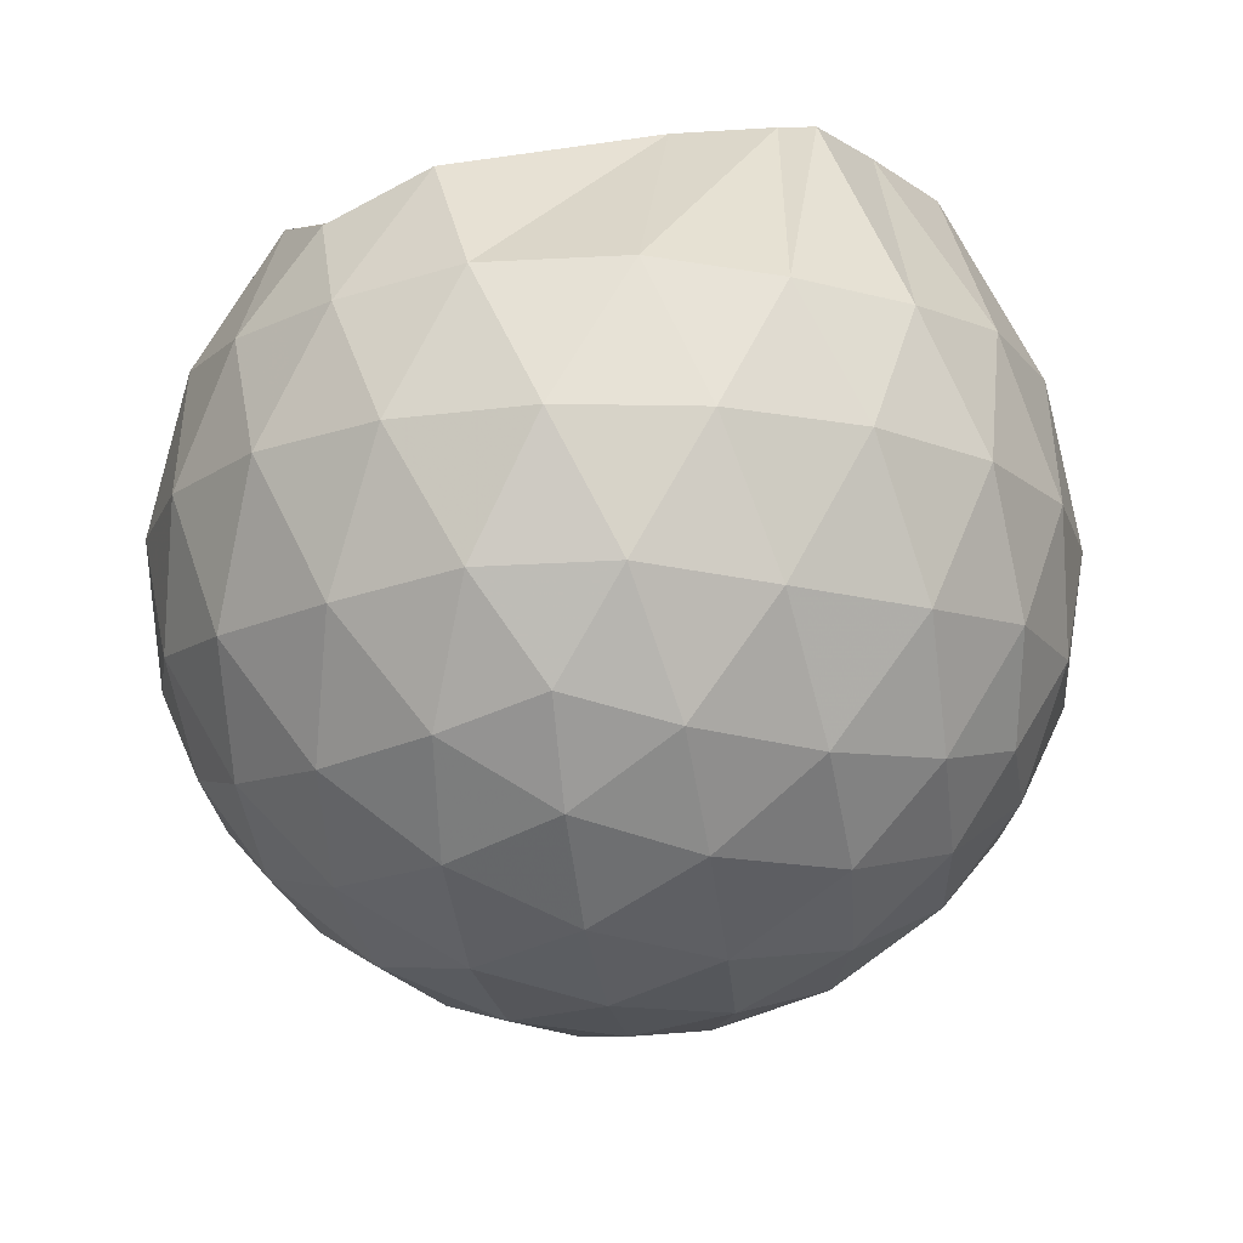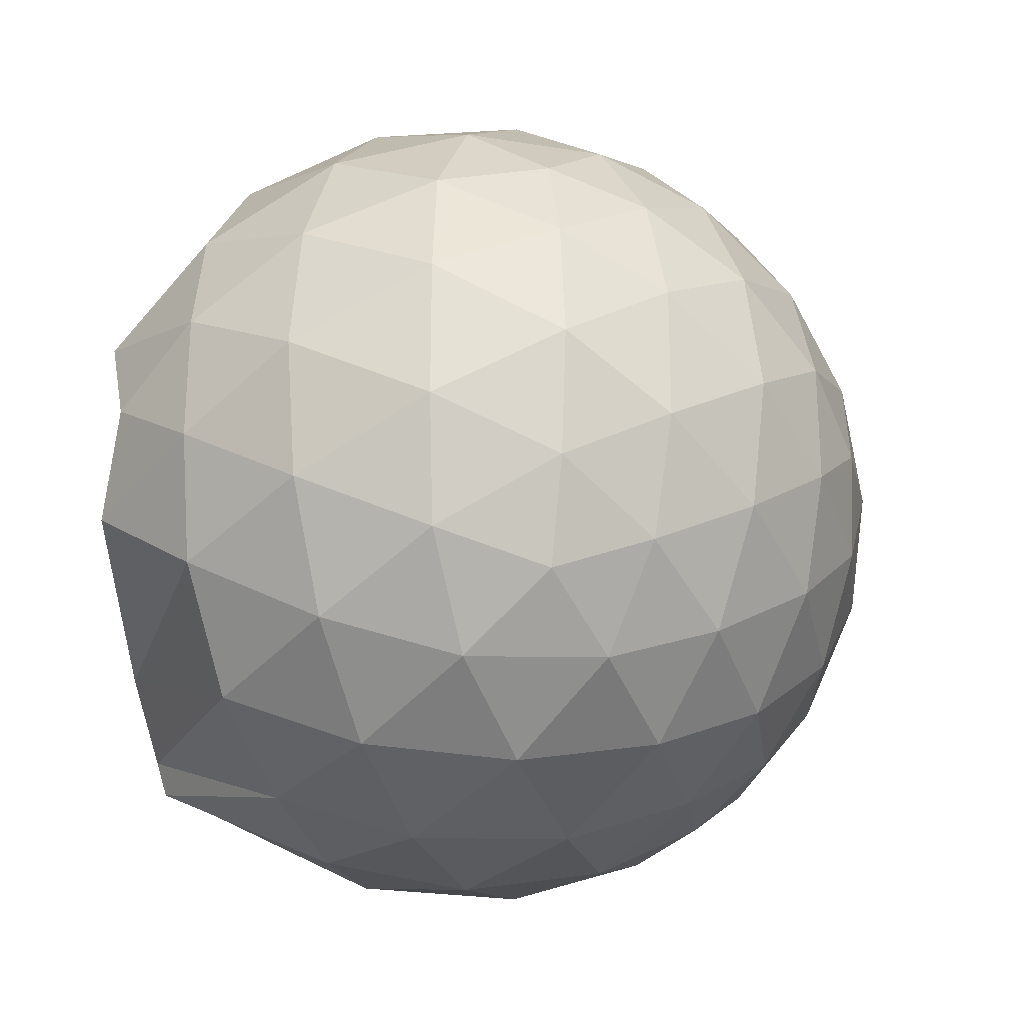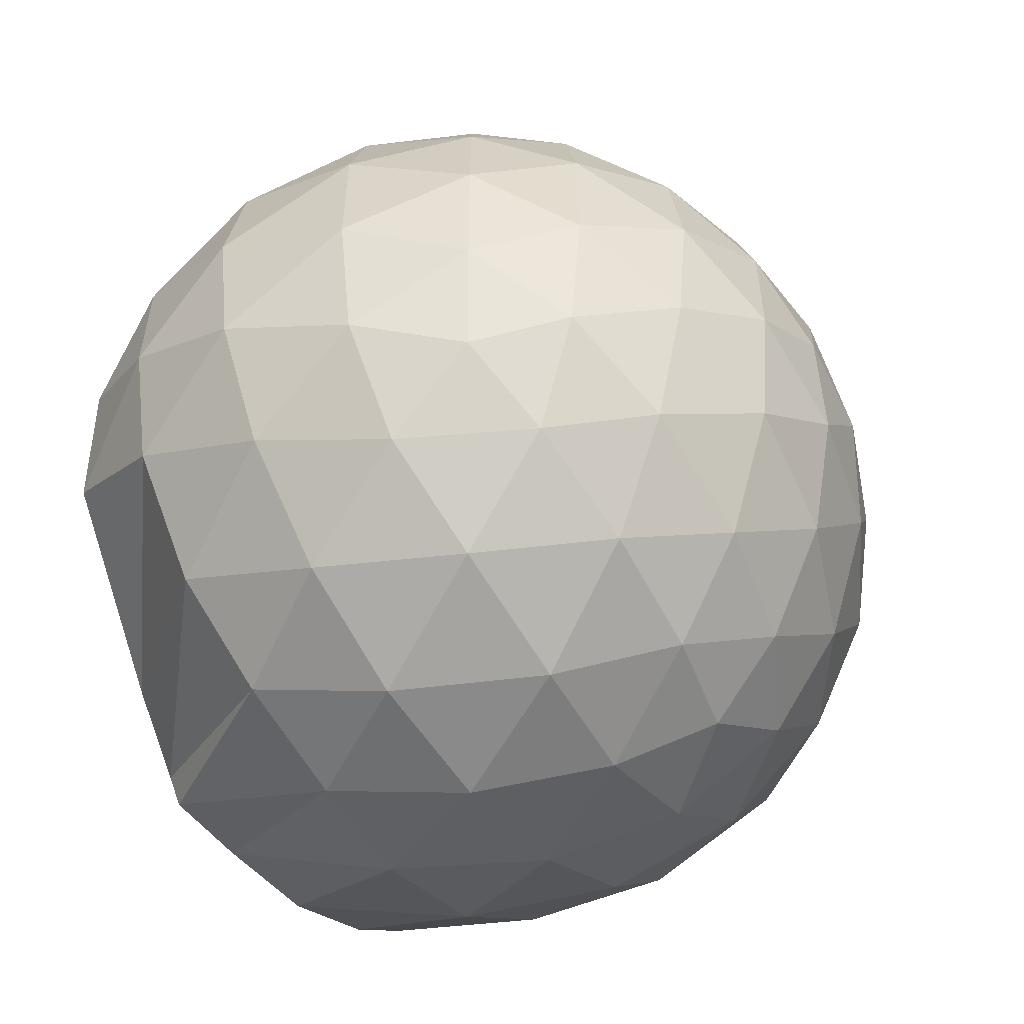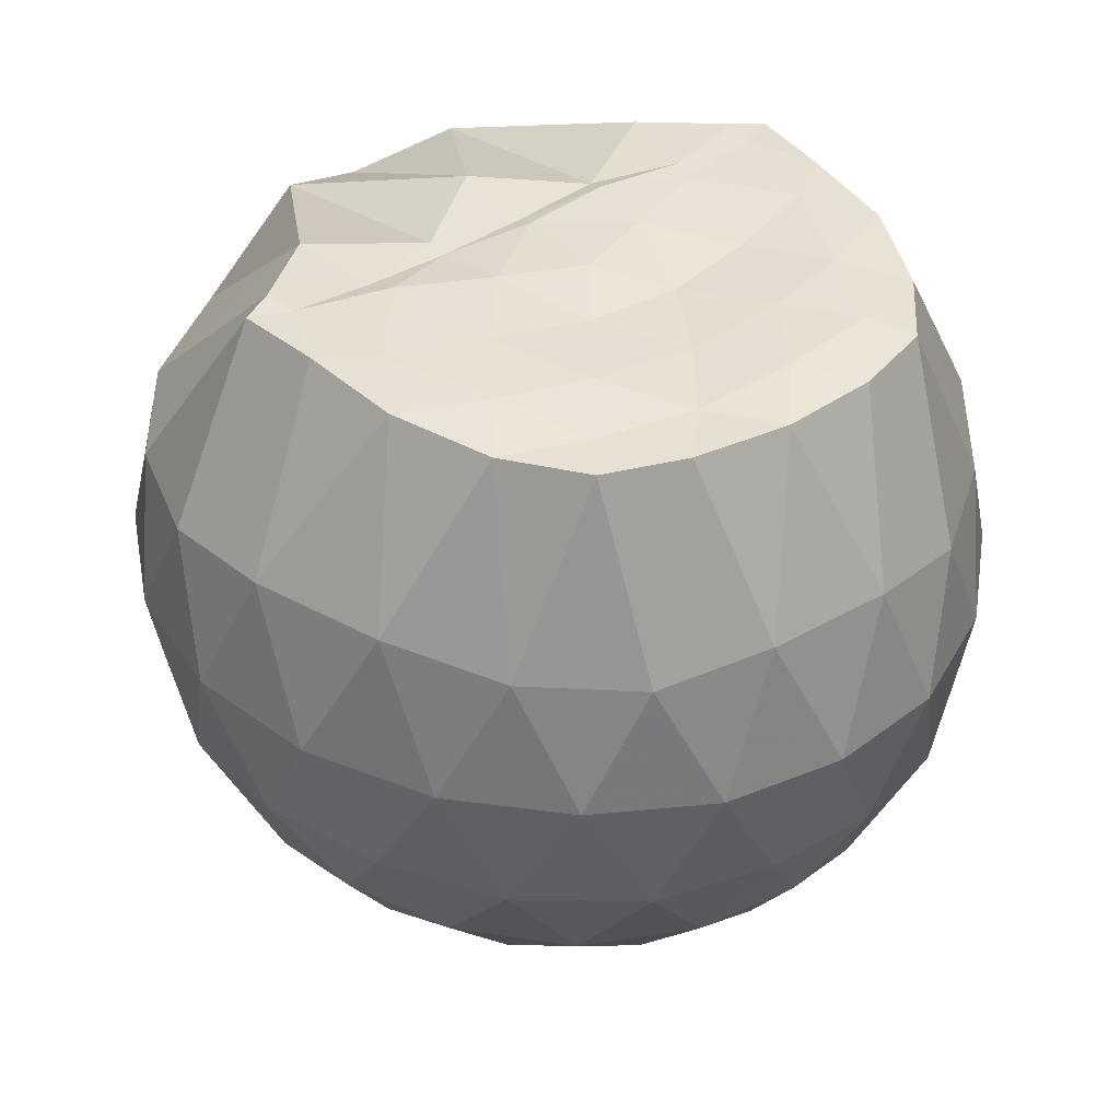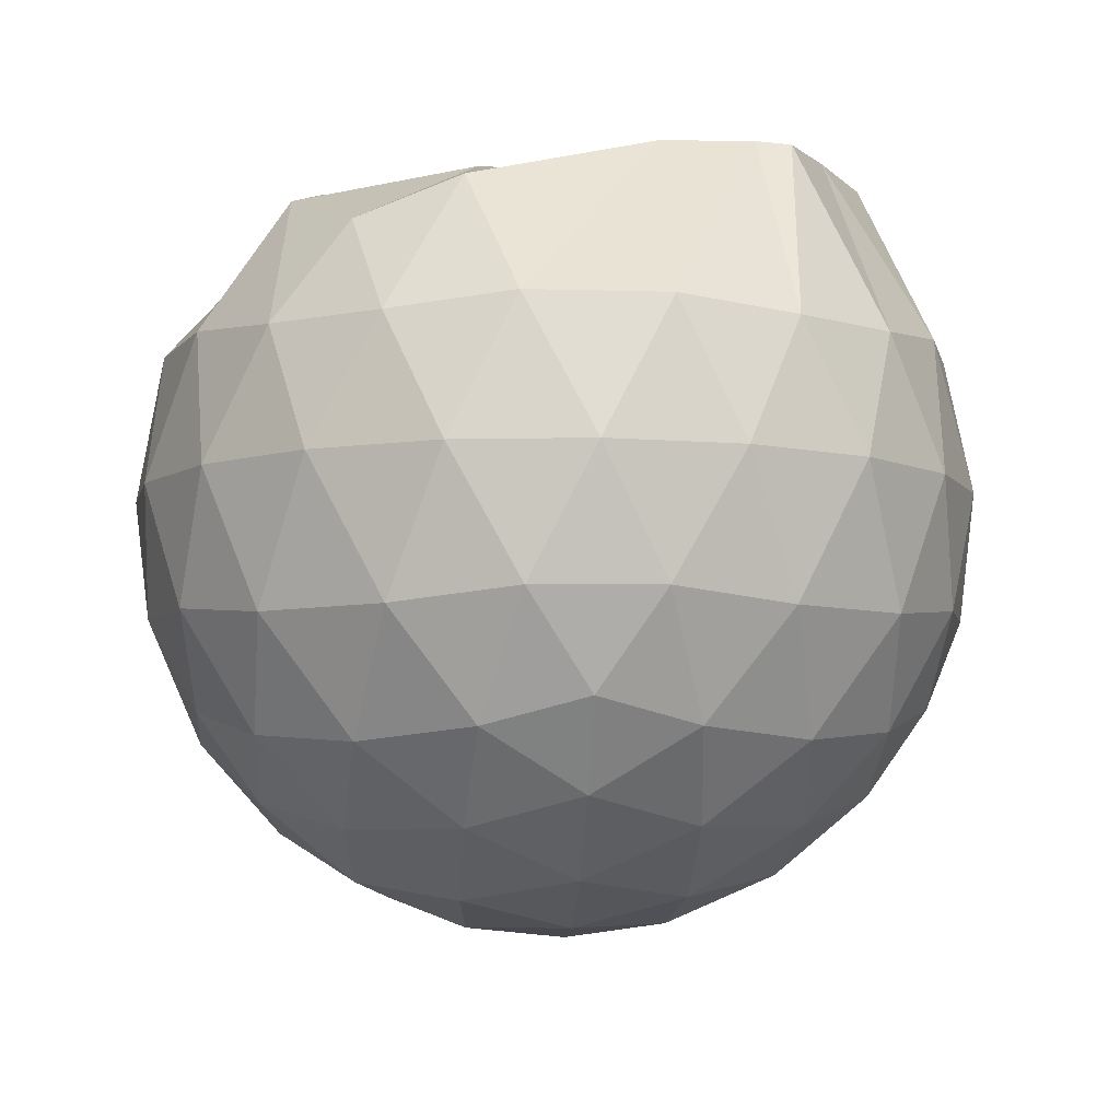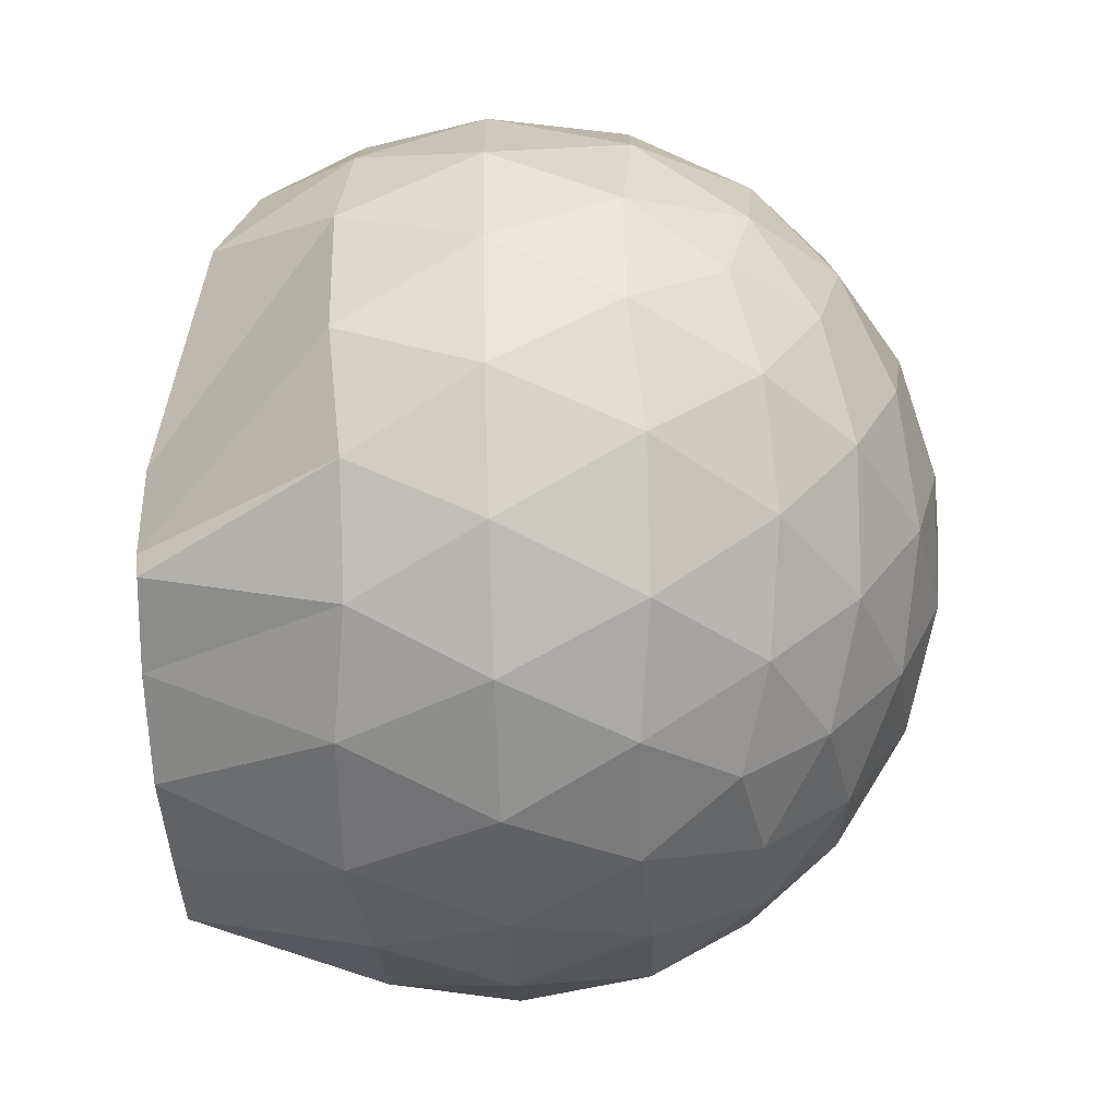
<metadata>
{"format":"obj","ext":"obj","renderer":"f3d","projection":"perspective","resolution":1024,"background":"white","views":[{"elev":-16.4,"azim":133.6,"up":"+Z"},{"elev":-24.9,"azim":112.3,"up":"+Y"},{"elev":-55.1,"azim":125.2,"up":"+Y"},{"elev":38.9,"azim":-125.4,"up":"+Z"},{"elev":-7.2,"azim":120.8,"up":"+Z"},{"elev":-77.3,"azim":92.5,"up":"+Y"}]}
</metadata>
<code>
v -1.617 -0.01431 0.9878
v -1.532 -0.01613 -0.7031
v -0.6849 -0.01551 0.7526
v -0.7731 0.1999 0.8371
v -1.19 0.4173 0.9766
v -1.33 0.5768 0.986
v -1.364 0.647 0.976
v -1.568 0.6217 0.9847
v -1.811 0.5949 0.9817
v -2.026 0.5033 0.969
v -2.183 0.3779 0.9696
v -2.242 0.1987 0.969
v -2.266 -0.01618 0.9685
v -2.244 -0.2304 0.9687
v -2.181 -0.4092 0.9695
v -2.025 -0.5352 0.9691
v -1.81 -0.6275 0.9822
v -1.568 -0.6547 0.9854
v -1.363 -0.6797 0.976
v -1.332 -0.6086 0.9854
v -1.19 -0.4491 0.9768
v -0.7718 -0.2324 0.837
v -0.5956 0.1223 0.5328
v -0.6921 0.382 0.5614
v -0.8839 0.6251 0.5645
v -1.113 0.7849 0.5452
v -1.386 0.8582 0.551
v -1.668 0.8371 0.5866
v -1.965 0.7351 0.593
v -2.186 0.5785 0.5546
v -2.354 0.3634 0.5494
v -2.42 0.1219 0.5885
v -2.42 -0.1546 0.5888
v -2.354 -0.3949 0.5487
v -2.187 -0.6104 0.5542
v -1.964 -0.767 0.5918
v -1.668 -0.8696 0.5863
v -1.386 -0.8904 0.5503
v -1.113 -0.8172 0.547
v -0.8837 -0.6575 0.5657
v -0.6916 -0.4138 0.5628
v -0.5955 -0.1547 0.5336
v -0.583 0.2785 0.257
v -0.7259 0.5437 0.2579
v -0.9484 0.7511 0.2602
v -1.227 0.8787 0.2632
v -1.533 0.9136 0.2672
v -1.837 0.8537 0.2707
v -2.106 0.7094 0.2695
v -2.314 0.5027 0.2698
v -2.449 0.2507 0.2688
v -2.49 -0.01633 0.2714
v -2.449 -0.2827 0.2682
v -2.314 -0.535 0.2705
v -2.106 -0.7415 0.2694
v -1.837 -0.8858 0.2703
v -1.533 -0.9458 0.2672
v -1.227 -0.911 0.2632
v -0.9485 -0.7834 0.2602
v -0.7258 -0.5758 0.2581
v -0.5831 -0.3108 0.2566
v -0.534 -0.01626 0.2556
v -0.6765 0.4033 -0.02179
v -0.849 0.6284 -0.01836
v -1.089 0.7831 -0.04301
v -1.395 0.8686 -0.03807
v -1.685 0.8625 -0.006404
v -1.959 0.7659 -0.0009313
v -2.182 0.5948 -0.02239
v -2.363 0.3557 -0.01987
v -2.449 0.1112 0.009834
v -2.449 -0.143 0.009842
v -2.363 -0.3879 -0.01991
v -2.182 -0.627 -0.02246
v -1.959 -0.7981 -0.001003
v -1.685 -0.8948 -0.006459
v -1.395 -0.9007 -0.03811
v -1.089 -0.8153 -0.04313
v -0.8489 -0.6607 -0.01825
v -0.6765 -0.4354 -0.0219
v -0.5916 -0.1698 -0.05057
v -0.5917 0.1375 -0.05061
v -0.8244 0.4716 -0.2278
v -1.015 0.61 -0.2808
v -1.277 0.7197 -0.299
v -1.56 0.7643 -0.269
v -1.799 0.7482 -0.2075
v -1.994 0.6154 -0.2561
v -2.182 0.4156 -0.2722
v -2.314 0.1873 -0.2431
v -2.377 -0.01623 -0.1871
v -2.314 -0.2196 -0.2432
v -2.182 -0.4479 -0.2721
v -1.994 -0.6476 -0.2562
v -1.799 -0.7805 -0.2076
v -1.56 -0.7965 -0.269
v -1.277 -0.7519 -0.299
v -1.015 -0.6423 -0.2808
v -0.8244 -0.5038 -0.2278
v -0.7428 -0.288 -0.285
v -0.7088 -0.01612 -0.3089
v -0.7428 0.2557 -0.285
v -1.165 -0.01593 0.9762
v -1.336 0.1904 0.9697
v -1.399 0.3785 0.9724
v -1.408 0.5628 0.9839
v -1.655 0.5059 0.9878
v -1.895 0.402 0.9876
v -2.086 0.3216 0.9695
v -2.125 0.09603 0.9678
v -2.127 -0.1298 0.9841
v -2.087 -0.3549 0.9856
v -1.894 -0.4351 0.9869
v -1.656 -0.5381 0.9879
v -1.408 -0.5945 0.9837
v -1.4 -0.4114 0.9867
v -1.336 -0.2216 0.9693
v -1.364 -0.01765 0.9666
v -1.386 0.1841 0.9671
v -1.455 0.3577 0.9874
v -1.72 0.2979 0.9866
v -1.946 0.2112 0.9838
v -1.96 -0.01586 0.9705
v -1.946 -0.2444 0.9837
v -1.719 -0.331 0.9717
v -1.456 -0.3901 0.9855
v -1.385 -0.2145 0.9886
v -1.405 -0.01733 0.9801
v -1.547 0.164 0.9885
v -1.767 0.09316 0.975
v -1.768 -0.1234 0.9677
v -1.545 -0.196 0.9876
v -0.9407 0.3899 -0.4163
v -1.183 0.5159 -0.4734
v -1.48 0.6013 -0.4656
v -1.755 0.6236 -0.3955
v -1.956 0.4424 -0.4487
v -2.133 0.2087 -0.4403
v -2.241 -0.01615 -0.3741
v -2.133 -0.2409 -0.4403
v -1.955 -0.4746 -0.4487
v -1.755 -0.6558 -0.3956
v -1.48 -0.6335 -0.4656
v -1.183 -0.5482 -0.4734
v -0.9407 -0.4222 -0.4163
v -0.8865 -0.1636 -0.4792
v -0.8865 0.1313 -0.4792
v -1.12 0.2651 -0.5831
v -1.398 0.366 -0.6153
v -1.687 0.4294 -0.5662
v -1.876 0.2129 -0.5966
v -2.031 -0.01612 -0.55
v -1.876 -0.2451 -0.5967
v -1.687 -0.4616 -0.5662
v -1.398 -0.3982 -0.6153
v -1.12 -0.2974 -0.5831
v -1.101 -0.01613 -0.6231
v -1.333 0.1185 -0.6809
v -1.607 0.1984 -0.6716
v -1.775 -0.01613 -0.664
v -1.607 -0.2306 -0.6716
v -1.333 -0.1507 -0.6809
f 3 23 4
f 4 23 24
f 4 24 5
f 5 24 25
f 5 25 6
f 6 25 26
f 6 26 7
f 7 26 27
f 7 27 8
f 8 27 28
f 8 28 9
f 9 28 29
f 9 29 10
f 10 29 30
f 10 30 11
f 11 30 31
f 11 31 12
f 12 31 32
f 12 32 13
f 13 32 33
f 13 33 14
f 14 33 34
f 14 34 15
f 15 34 35
f 15 35 16
f 16 35 36
f 16 36 17
f 17 36 37
f 17 37 18
f 18 37 38
f 18 38 19
f 19 38 39
f 19 39 20
f 20 39 40
f 20 40 21
f 21 40 41
f 21 41 22
f 22 41 42
f 22 42 3
f 3 42 23
f 23 43 24
f 24 43 44
f 24 44 25
f 25 44 45
f 25 45 26
f 26 45 46
f 26 46 27
f 27 46 47
f 27 47 28
f 28 47 48
f 28 48 29
f 29 48 49
f 29 49 30
f 30 49 50
f 30 50 31
f 31 50 51
f 31 51 32
f 32 51 52
f 32 52 33
f 33 52 53
f 33 53 34
f 34 53 54
f 34 54 35
f 35 54 55
f 35 55 36
f 36 55 56
f 36 56 37
f 37 56 57
f 37 57 38
f 38 57 58
f 38 58 39
f 39 58 59
f 39 59 40
f 40 59 60
f 40 60 41
f 41 60 61
f 41 61 42
f 42 61 62
f 42 62 23
f 23 62 43
f 43 63 44
f 44 63 64
f 44 64 45
f 45 64 65
f 45 65 46
f 46 65 66
f 46 66 47
f 47 66 67
f 47 67 48
f 48 67 68
f 48 68 49
f 49 68 69
f 49 69 50
f 50 69 70
f 50 70 51
f 51 70 71
f 51 71 52
f 52 71 72
f 52 72 53
f 53 72 73
f 53 73 54
f 54 73 74
f 54 74 55
f 55 74 75
f 55 75 56
f 56 75 76
f 56 76 57
f 57 76 77
f 57 77 58
f 58 77 78
f 58 78 59
f 59 78 79
f 59 79 60
f 60 79 80
f 60 80 61
f 61 80 81
f 61 81 62
f 62 81 82
f 62 82 43
f 43 82 63
f 63 83 64
f 64 83 84
f 64 84 65
f 65 84 85
f 65 85 66
f 66 85 86
f 66 86 67
f 67 86 87
f 67 87 68
f 68 87 88
f 68 88 69
f 69 88 89
f 69 89 70
f 70 89 90
f 70 90 71
f 71 90 91
f 71 91 72
f 72 91 92
f 72 92 73
f 73 92 93
f 73 93 74
f 74 93 94
f 74 94 75
f 75 94 95
f 75 95 76
f 76 95 96
f 76 96 77
f 77 96 97
f 77 97 78
f 78 97 98
f 78 98 79
f 79 98 99
f 79 99 80
f 80 99 100
f 80 100 81
f 81 100 101
f 81 101 82
f 82 101 102
f 82 102 63
f 63 102 83
f 103 104 118
f 104 119 118
f 104 105 119
f 105 120 119
f 105 106 120
f 106 107 120
f 107 121 120
f 107 108 121
f 108 122 121
f 108 109 122
f 109 110 122
f 110 123 122
f 110 111 123
f 111 124 123
f 111 112 124
f 112 113 124
f 113 125 124
f 113 114 125
f 114 126 125
f 114 115 126
f 115 116 126
f 116 127 126
f 116 117 127
f 117 118 127
f 117 103 118
f 118 119 128
f 119 129 128
f 119 120 129
f 120 121 129
f 121 130 129
f 121 122 130
f 122 123 130
f 123 131 130
f 123 124 131
f 124 125 131
f 125 132 131
f 125 126 132
f 126 127 132
f 127 128 132
f 127 118 128
f 133 148 134
f 134 148 149
f 134 149 135
f 135 149 150
f 135 150 136
f 136 150 137
f 137 150 151
f 137 151 138
f 138 151 152
f 138 152 139
f 139 152 140
f 140 152 153
f 140 153 141
f 141 153 154
f 141 154 142
f 142 154 143
f 143 154 155
f 143 155 144
f 144 155 156
f 144 156 145
f 145 156 146
f 146 156 157
f 146 157 147
f 147 157 148
f 147 148 133
f 148 158 149
f 149 158 159
f 149 159 150
f 150 159 151
f 151 159 160
f 151 160 152
f 152 160 153
f 153 160 161
f 153 161 154
f 154 161 155
f 155 161 162
f 155 162 156
f 156 162 157
f 157 162 158
f 157 158 148
f 3 4 103
f 103 4 104
f 4 5 104
f 104 5 105
f 5 6 105
f 105 6 106
f 6 7 106
f 7 8 106
f 106 8 107
f 8 9 107
f 107 9 108
f 9 10 108
f 108 10 109
f 10 11 109
f 11 12 109
f 109 12 110
f 12 13 110
f 110 13 111
f 13 14 111
f 111 14 112
f 14 15 112
f 15 16 112
f 112 16 113
f 16 17 113
f 113 17 114
f 17 18 114
f 114 18 115
f 18 19 115
f 19 20 115
f 115 20 116
f 20 21 116
f 116 21 117
f 21 22 117
f 117 22 103
f 22 3 103
f 83 133 84
f 84 133 134
f 84 134 85
f 85 134 135
f 85 135 86
f 86 135 136
f 86 136 87
f 87 136 88
f 88 136 137
f 88 137 89
f 89 137 138
f 89 138 90
f 90 138 139
f 90 139 91
f 91 139 92
f 92 139 140
f 92 140 93
f 93 140 141
f 93 141 94
f 94 141 142
f 94 142 95
f 95 142 96
f 96 142 143
f 96 143 97
f 97 143 144
f 97 144 98
f 98 144 145
f 98 145 99
f 99 145 100
f 100 145 146
f 100 146 101
f 101 146 147
f 101 147 102
f 102 147 133
f 102 133 83
f 128 129 1
f 129 130 1
f 130 131 1
f 131 132 1
f 132 128 1
f 159 158 2
f 160 159 2
f 161 160 2
f 162 161 2
f 158 162 2

</code>
